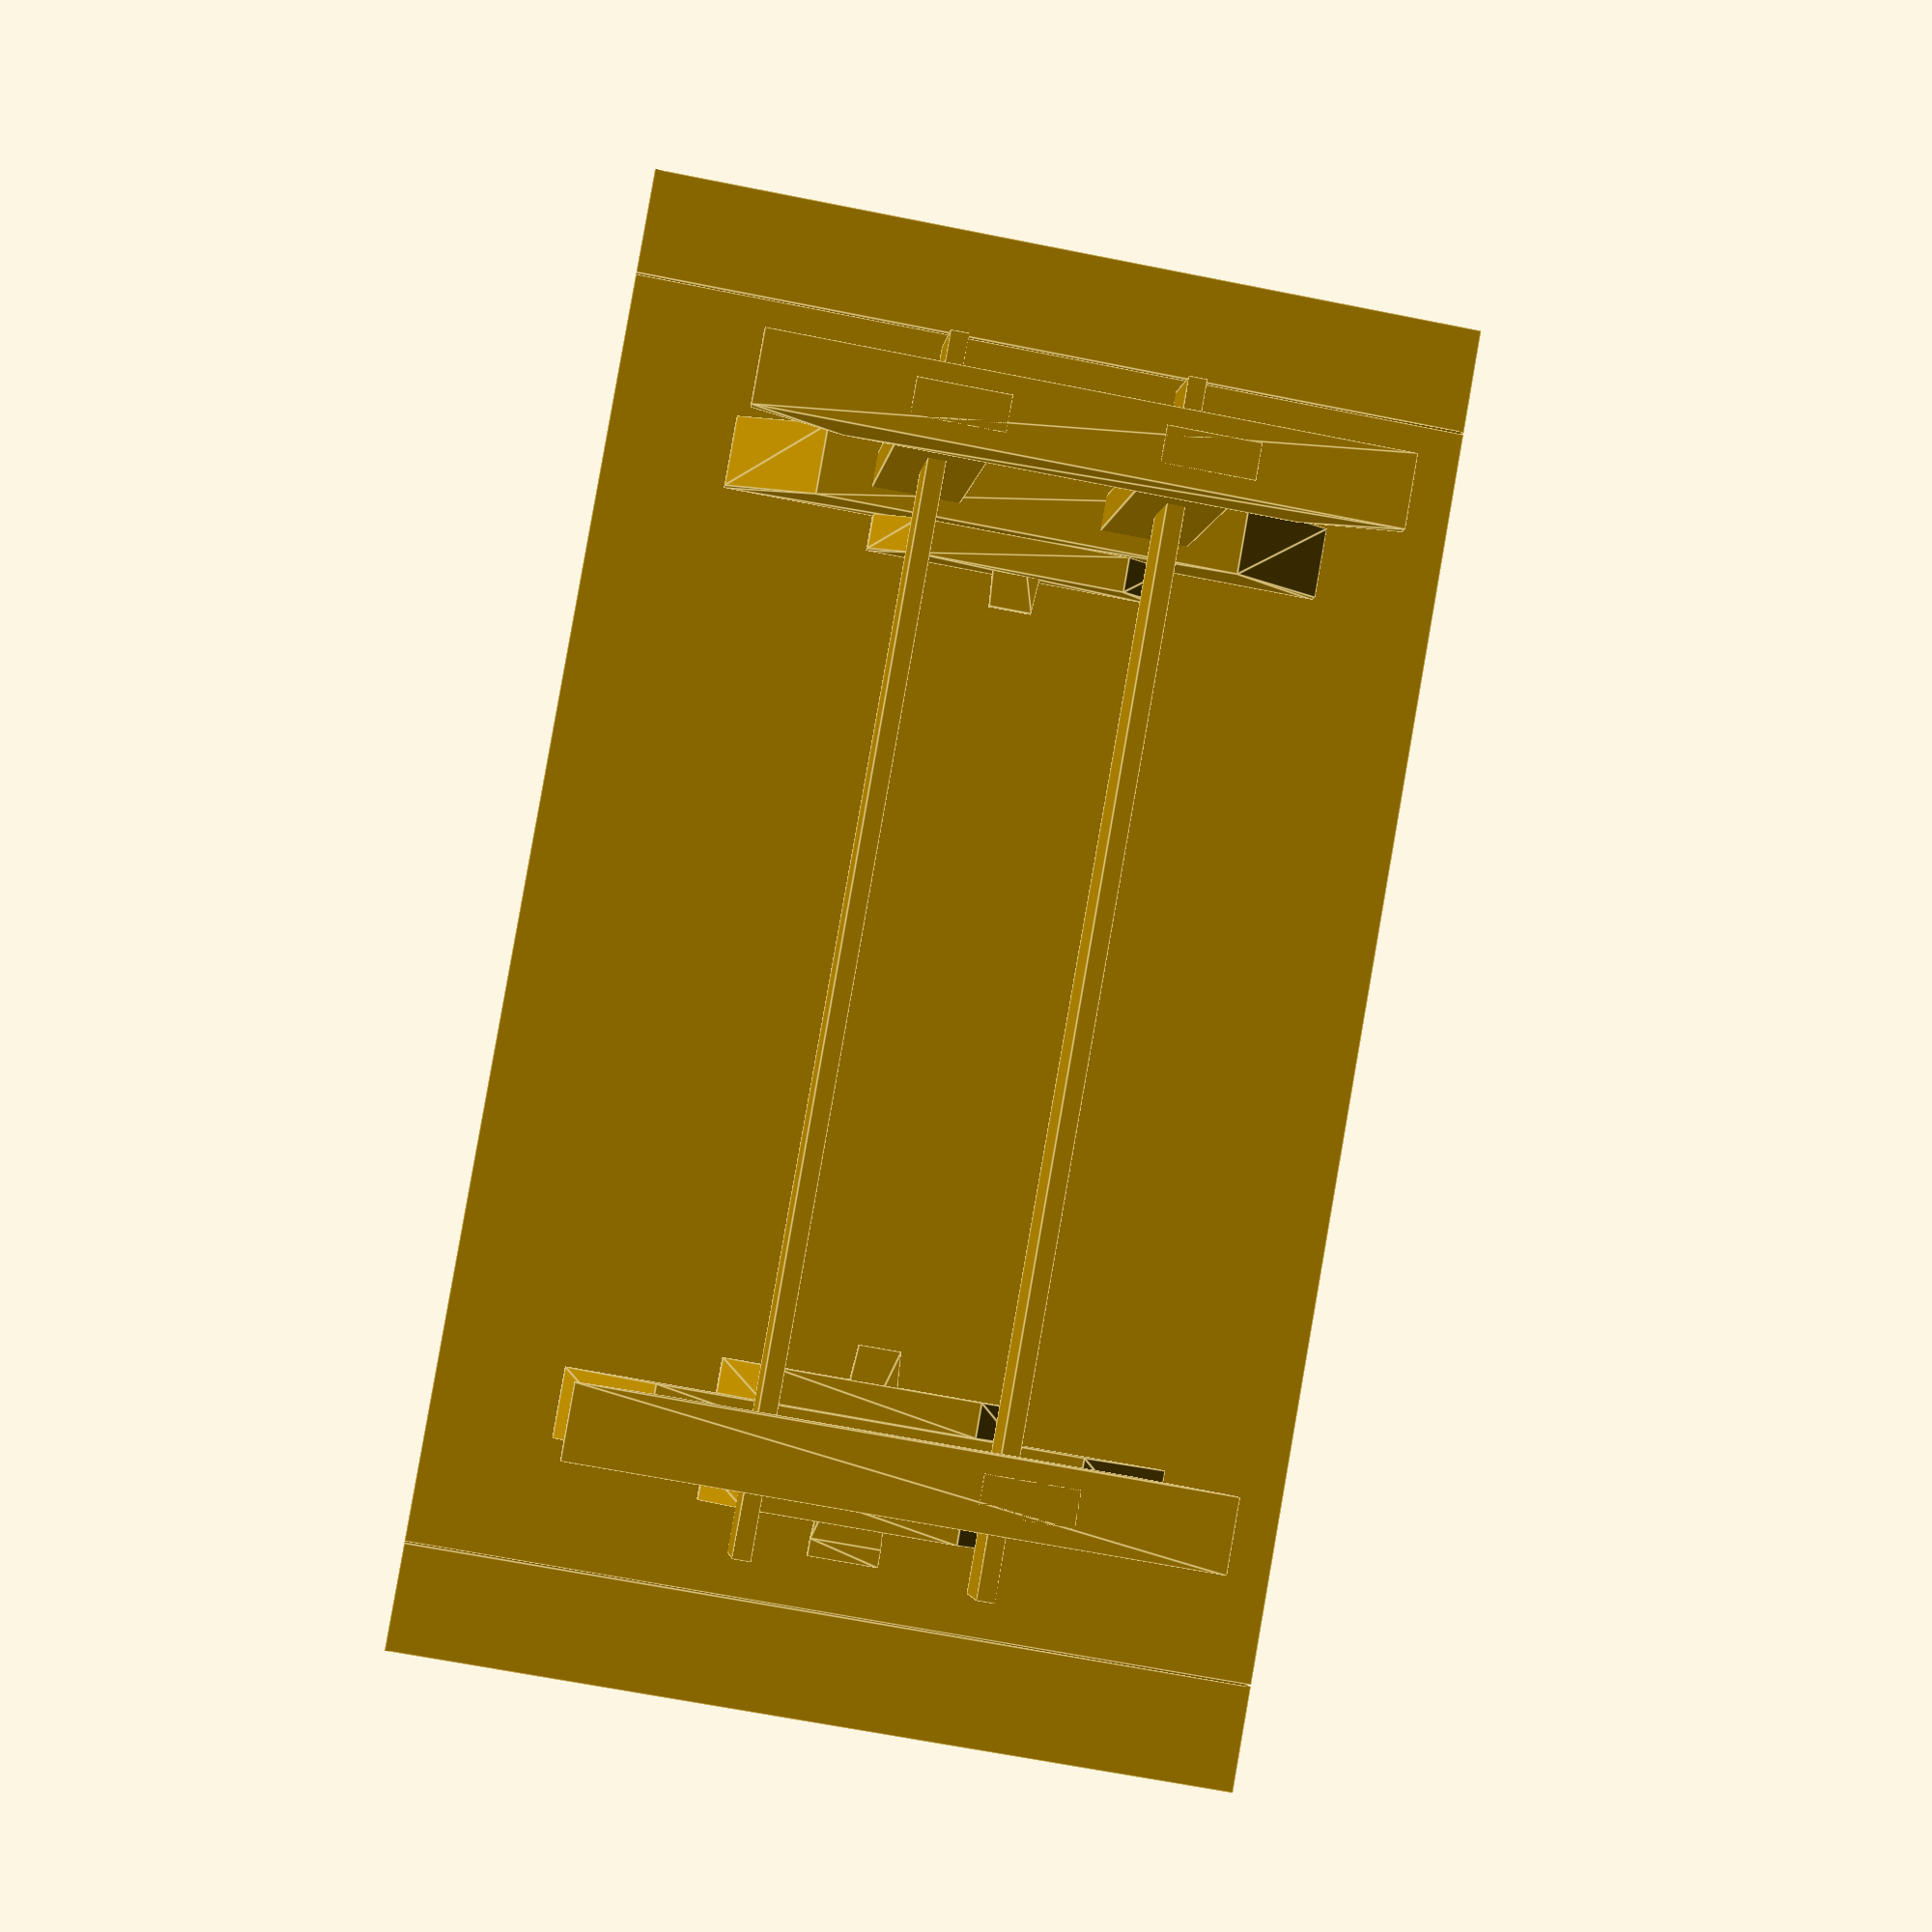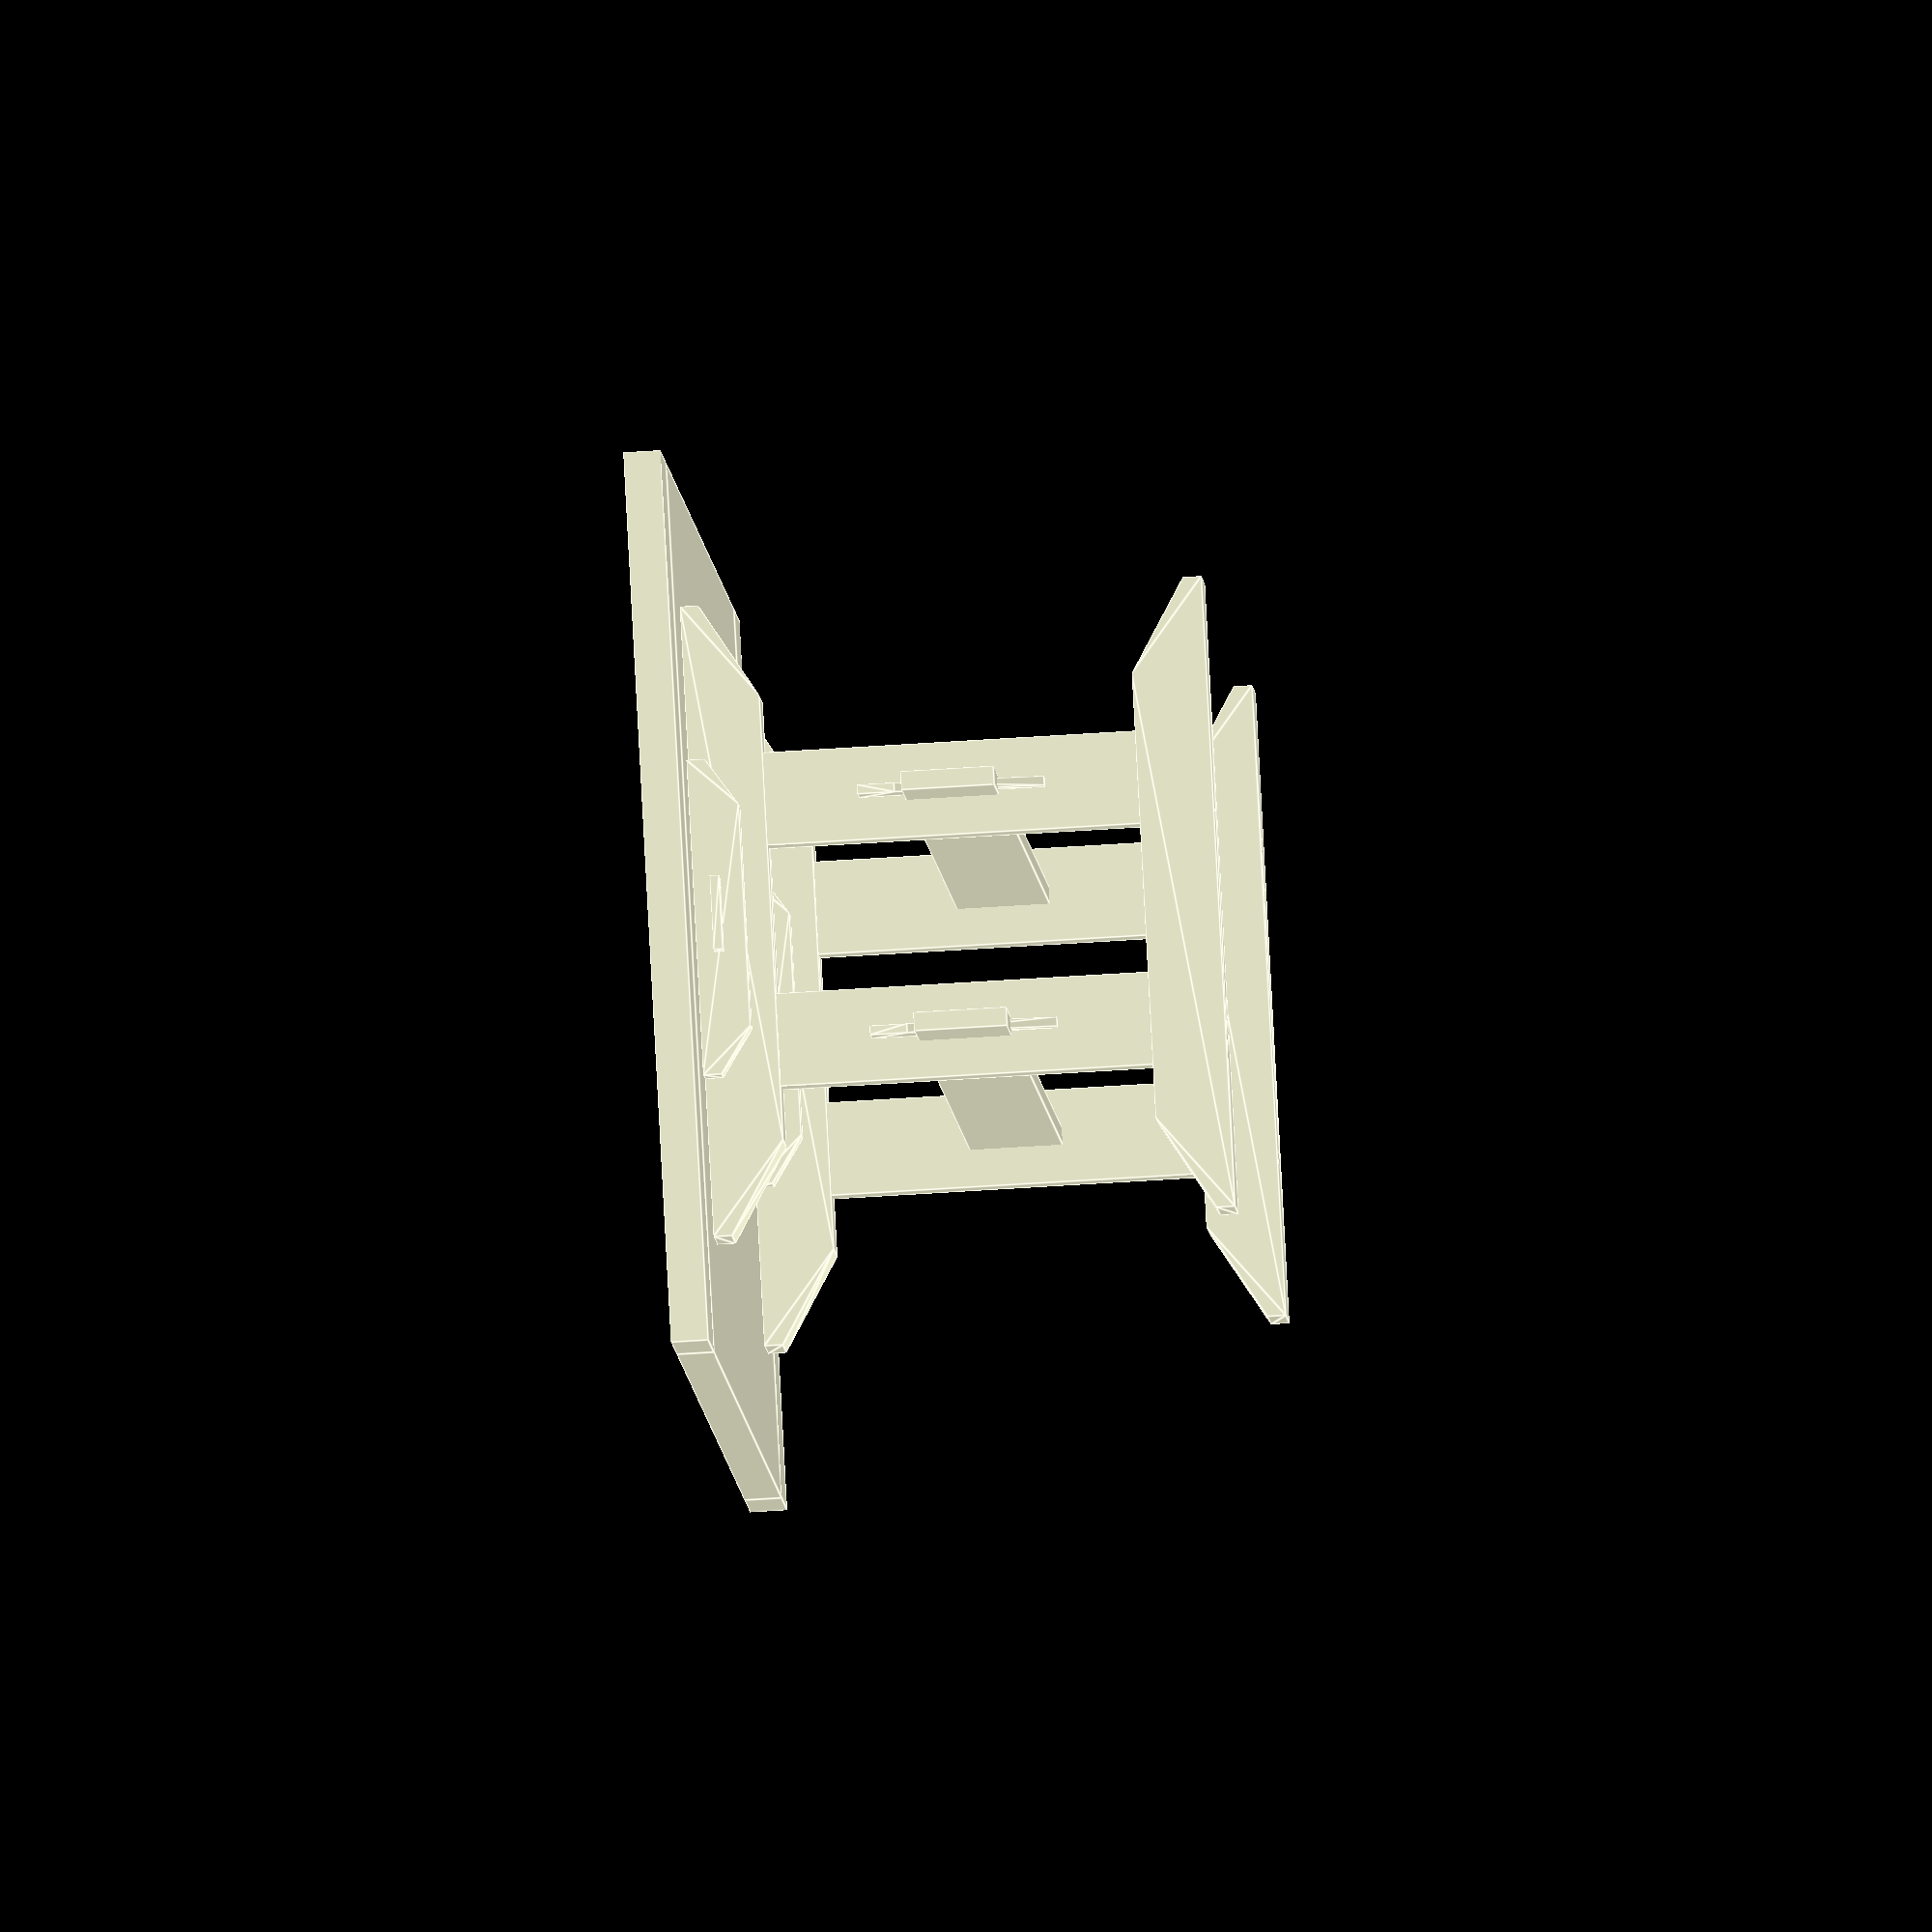
<openscad>
feet = 12;

table_width = 7 * feet;
table_depth = 4 * feet;
table_height = 30;
table_thickness = 2;
breadboard_width = 6;
leg_thickness = 2;
leg_width = 5;
leg_separation = 8;
truss_height = 5;
truss_thickness = 1;
truss_extension = 3;
foot_height = 4;
foot_thickness = 4;

leg_height = table_height - table_thickness;
leg_offset = leg_height / 2;
truss_offset = leg_height / 2;
foot_width = table_depth - leg_offset;

// table top
translate([0, 0, leg_height + table_thickness / 2])
cube([table_width - breadboard_width * 2, table_depth, table_thickness], true);

// breadboards
module breadboard() {
  translate([table_width / 2 - breadboard_width / 2 + 0.1, 0, leg_height + table_thickness / 2])
    cube([breadboard_width, table_depth, table_thickness], true);
}

module x_leg() {
  rotate([90, 0, 90])
    translate([0, leg_height / 2, table_width / 2 - leg_offset - leg_thickness / 2])
    cube([leg_width, leg_height, leg_thickness], true);
}

module sloped(cube, slope_width, slope_height, center = true) {
  x = cube[0];
  y = cube[1];
  z = cube[2];
  rotate([90, 0, 0])
  linear_extrude(height = z, center = false)
  translate([
    center ? -x / 2 : 0,
    center ? -y / 2 : 0,
    center ? -z / 2 : 0
  ])
  polygon([
    [0, 0],
    [0, slope_height],
    [slope_width, y],
    [x - slope_width, y],
    [x, slope_height],
    [x, 0]
  ]);
}

module wedge(cube, slope_width, slope_height, center = true) {
  x = cube[0];
  y = cube[1];
  z = cube[2];
  rotate([90, 0, 0])
  linear_extrude(height = z, center = false)
  translate([
    center ? -x / 2 : 0,
    center ? -y / 2 : 0,
    center ? -z / 2 : 0
  ])
  polygon([
    [0, 0],
    [0, slope_height],
    [slope_width, y],
    [x, y],
    [x, 0]
  ]);
}

module leg_wedge() {
  wedge_dims = [truss_height * 2, truss_extension - 1, truss_thickness / 2];
  translate([table_width / 2 - leg_offset + wedge_dims[1] / 2, leg_separation / 2 + leg_width / 2 - wedge_dims[2] / 2, truss_offset])
  rotate([0, 270, 180])
  wedge(wedge_dims, wedge_dims[0] - 2, 1);
}

module table_wedge() {
  dims = [4, (leg_thickness * 2 + foot_thickness) * 1.5, truss_thickness / 2];
  translate([table_width / 2 - leg_offset - 1, 0, leg_height - 1])
  rotate([90, 0, -90])
  sloped(dims, dims[0] / 5, 1);
}

module foot() {
  translate([table_width / 2 - leg_offset - leg_thickness / 2 - foot_thickness / 2, 0, foot_height / 2])
  rotate([0, 0, 90])
  sloped([foot_width, foot_height, foot_thickness], 5, 1);
}

module glide() {
  glide_height = foot_height / 1.5;
  translate([table_width / 2 - leg_offset - leg_thickness / 2 - foot_thickness / 2, 0, leg_height - glide_height / 2])
  rotate([180, 0, 90])
  sloped([foot_width / 2, glide_height, leg_thickness], 2.5, 1);
}

module leg() {
  leg_separation_x = leg_separation / 2 + leg_width / 2;
  translate([0, leg_separation_x, 0])
  x_leg();
  translate([0, -leg_separation_x, 0])
  x_leg();
  foot();
  translate([0, 0, leg_height])
    rotate([180, 0, 0])
    foot();
  glide();
  translate([foot_thickness + leg_thickness, 0, 0])
  glide();
  leg_wedge();
  mirror([0, 1, 0]) leg_wedge();
  table_wedge();
}

module truss() {
  translate([0, leg_separation / 2 + leg_width / 2, truss_offset])
  rotate([90, 0, 0])
  cube([table_width - leg_offset * 2 + leg_thickness * 2 + truss_extension * 2, truss_height, truss_thickness], true);
}

breadboard();
mirror([1, 0, 0]) breadboard();

leg();
mirror([1, 0, 0]) leg();

truss();
mirror([0, 1, 0]) truss();

</openscad>
<views>
elev=183.1 azim=260.0 roll=5.7 proj=p view=edges
elev=232.9 azim=226.6 roll=85.8 proj=o view=edges
</views>
